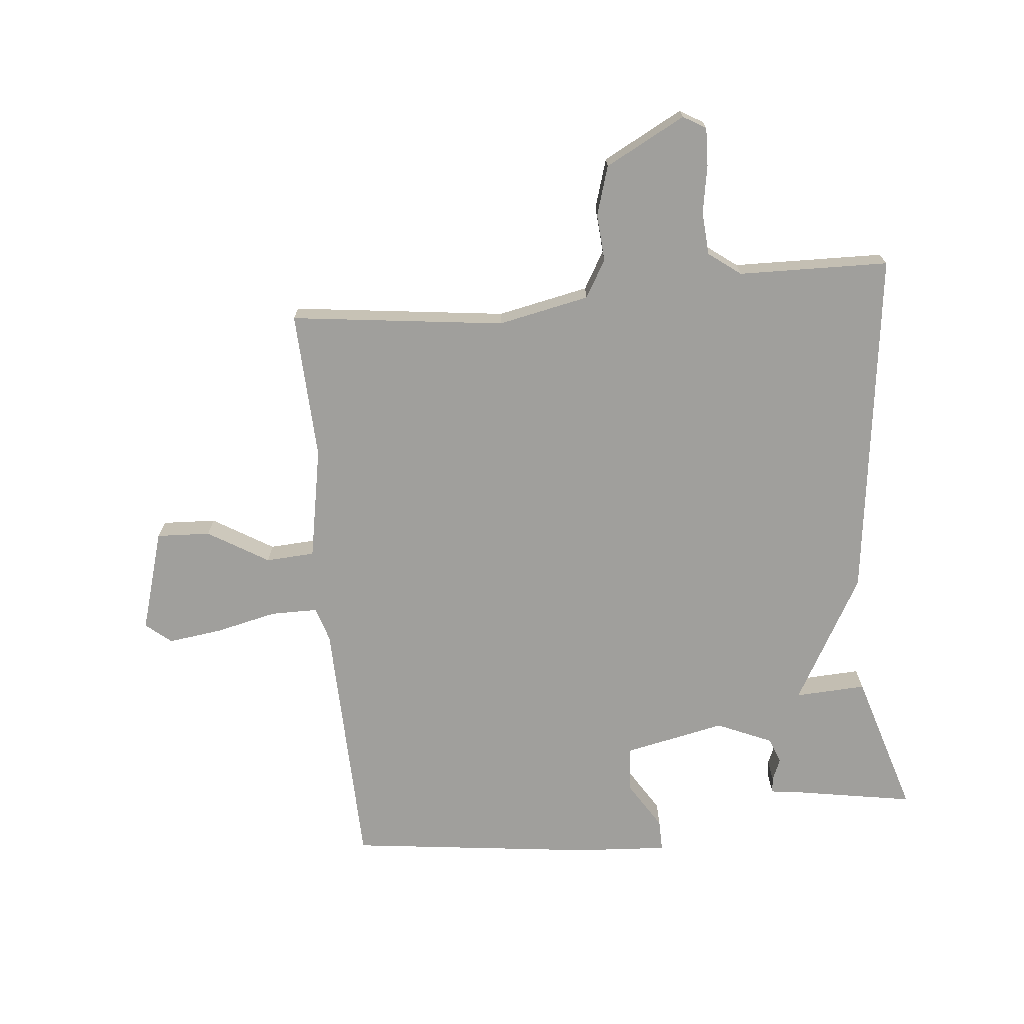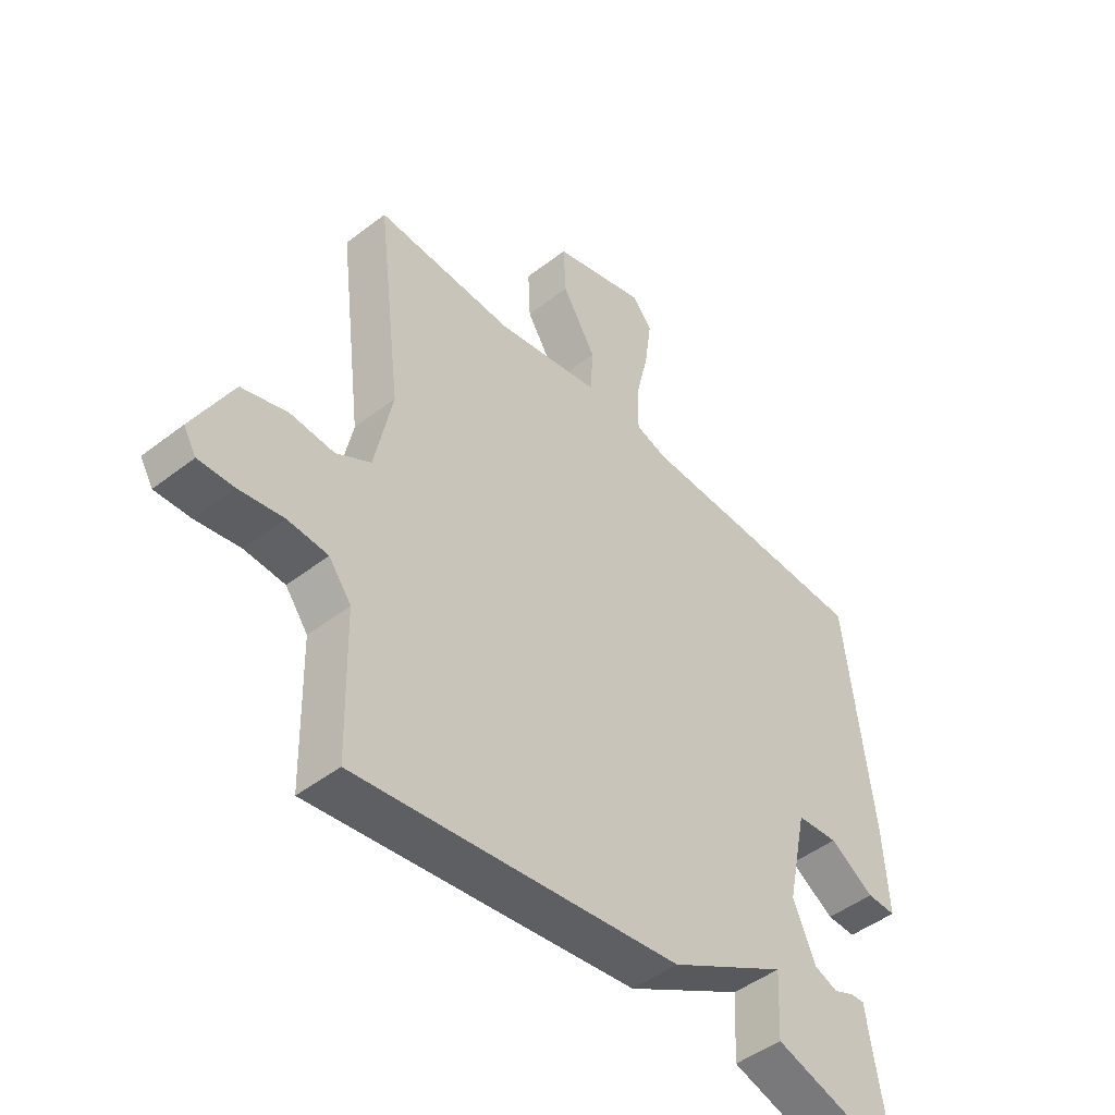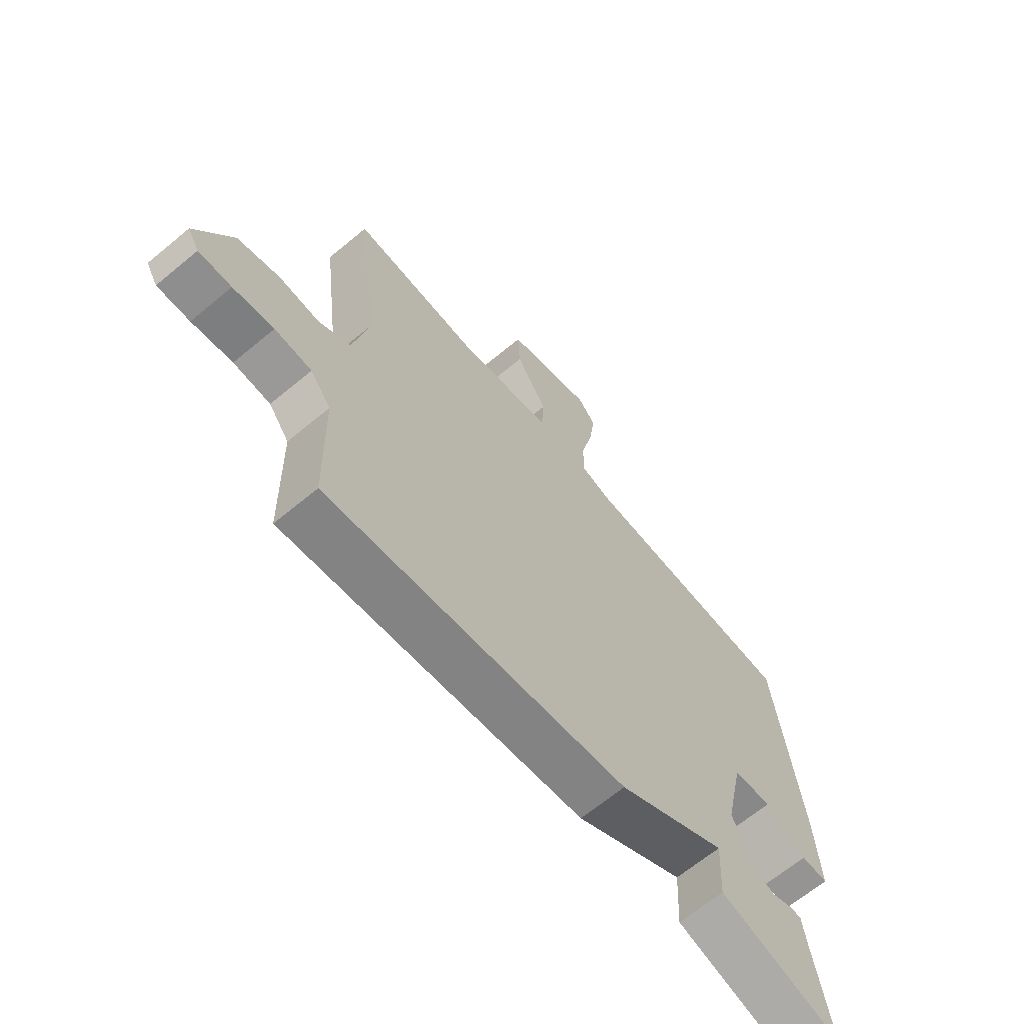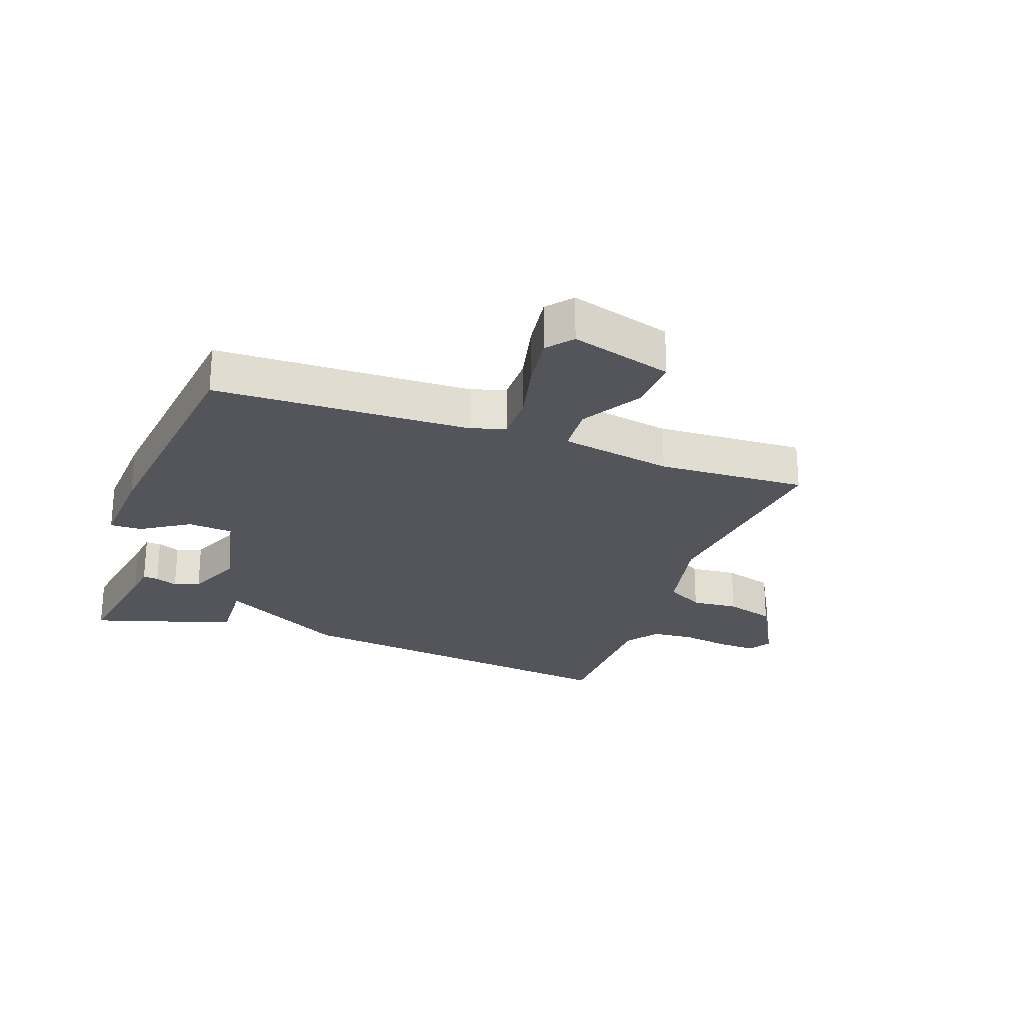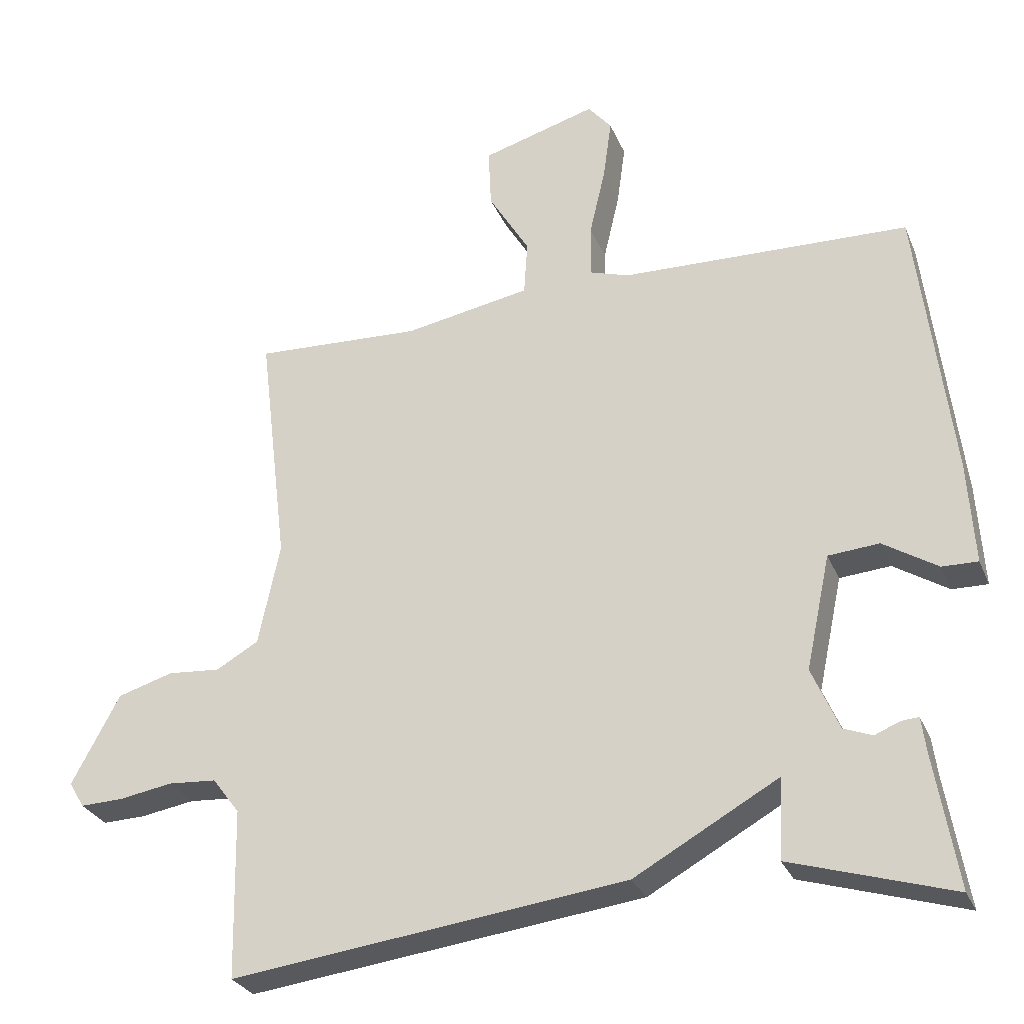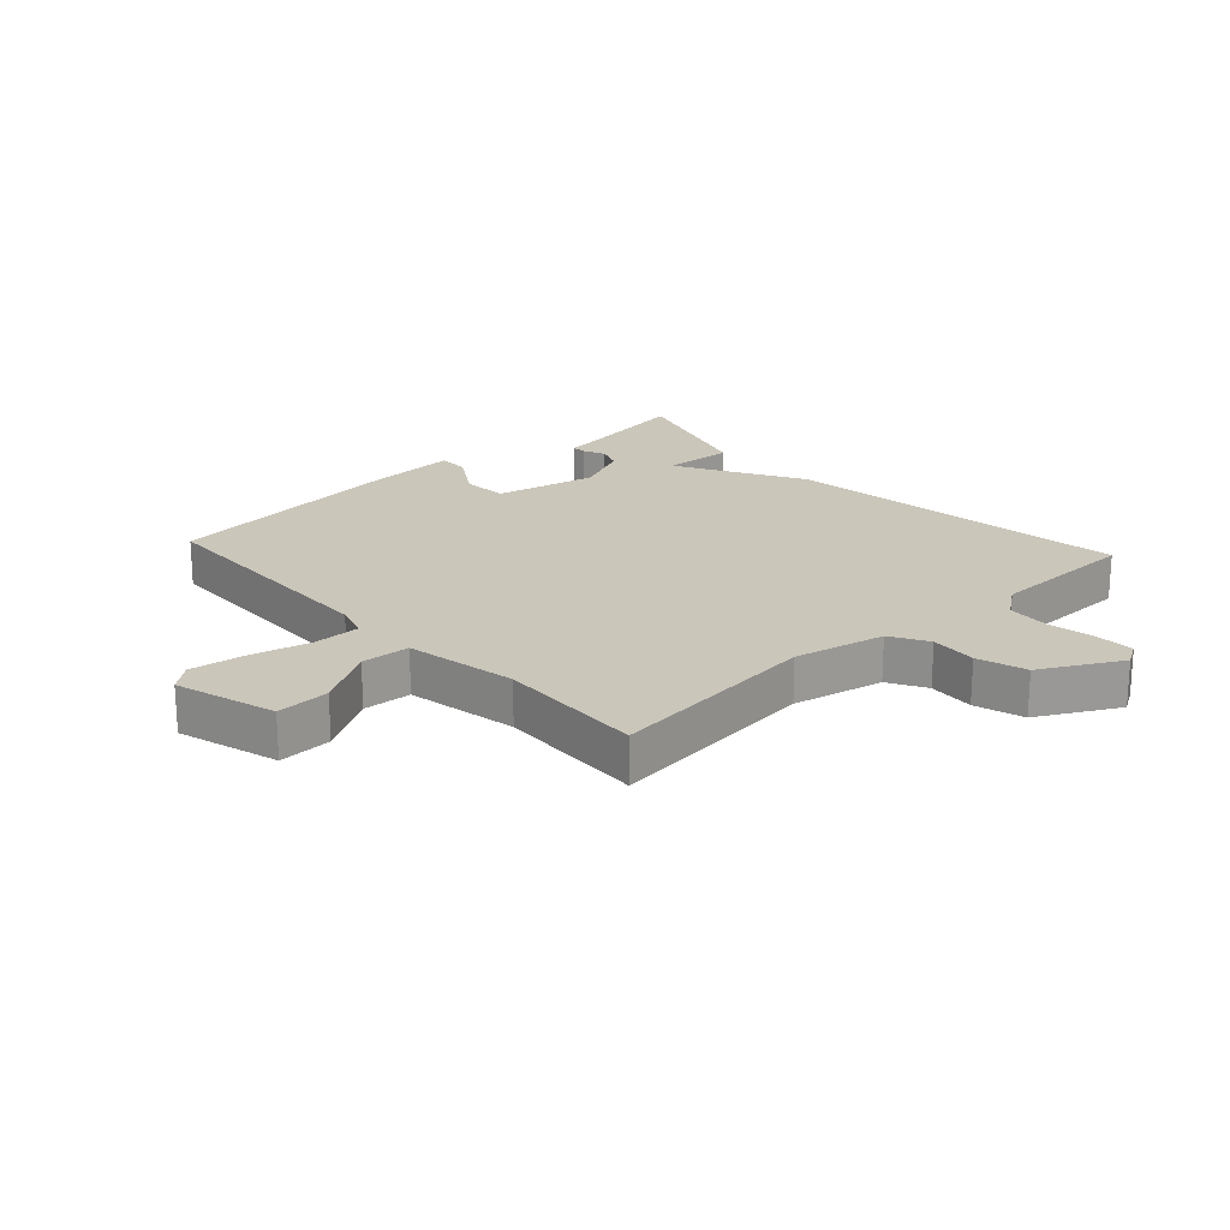
<metadata>
{"format":"obj","ext":"obj","renderer":"f3d","projection":"perspective","resolution":1024,"background":"white","views":[{"elev":-71.2,"azim":95.4,"up":"+Y"},{"elev":-46.9,"azim":131.3,"up":"+Z"},{"elev":-66.3,"azim":129.8,"up":"+Z"},{"elev":-24.9,"azim":-19.6,"up":"+Y"},{"elev":-28.7,"azim":-160.3,"up":"+Z"},{"elev":21.2,"azim":47.6,"up":"+Y"}]}
</metadata>
<code>
v -0.5 0.07 -0.5
v -0.468 0.07 -0.31
v -0.461 0.07 -0.257
v -0.436 0.07 -0.259
v -0.4 0.07 -0.274
v -0.359 0.07 -0.258
v -0.32 0.07 -0.168
v -0.355 0.07 -0.004
v -0.428 0.07 0.002
v -0.506 0.07 -0.047
v -0.557 0.07 -0.048
v -0.548 0.07 0.1
v -0.5 0.07 0.5
v -0.085 0.07 0.512
v -0.029 0.07 0.53
v -0.029 0.07 0.606
v -0.052 0.07 0.705
v -0.064 0.07 0.793
v -0.03 0.07 0.834
v 0.135 0.07 0.786
v 0.131 0.07 0.699
v 0.072 0.07 0.601
v 0.077 0.07 0.522
v 0.259 0.07 0.489
v 0.5 0.07 0.5
v 0.458 0.07 0.153
v 0.489 0.07 0.005
v 0.55 0.07 -0.03
v 0.626 0.07 -0.024
v 0.706 0.07 -0.048
v 0.775 0.07 -0.177
v 0.753 0.07 -0.214
v 0.691 0.07 -0.212
v 0.614 0.07 -0.199
v 0.544 0.07 -0.204
v 0.505 0.07 -0.256
v 0.5 0.07 -0.5
v -0.068 0.07 -0.429
v -0.274 0.07 -0.314
v -0.268 0.07 -0.429
v -0.5 0 -0.5
v -0.468 0 -0.31
v -0.461 0 -0.257
v -0.436 0 -0.259
v -0.4 0 -0.274
v -0.359 0 -0.258
v -0.32 0 -0.168
v -0.355 0 -0.004
v -0.428 0 0.002
v -0.506 0 -0.047
v -0.557 0 -0.048
v -0.548 0 0.1
v -0.5 0 0.5
v -0.085 0 0.512
v -0.029 0 0.53
v -0.029 0 0.606
v -0.052 0 0.705
v -0.064 0 0.793
v -0.03 0 0.834
v 0.135 0 0.786
v 0.131 0 0.699
v 0.072 0 0.601
v 0.077 0 0.522
v 0.259 0 0.489
v 0.5 0 0.5
v 0.458 0 0.153
v 0.489 0 0.005
v 0.55 0 -0.03
v 0.626 0 -0.024
v 0.706 0 -0.048
v 0.775 0 -0.177
v 0.753 0 -0.214
v 0.691 0 -0.212
v 0.614 0 -0.199
v 0.544 0 -0.204
v 0.505 0 -0.256
v 0.5 0 -0.5
v -0.068 0 -0.429
v -0.274 0 -0.314
v -0.268 0 -0.429
f 39 40 1 2
f 36 37 38 39
f 35 36 39 2
f 32 33 34
f 31 32 34
f 30 31 34
f 29 30 34
f 28 29 34
f 27 28 34 35
f 24 25 26
f 23 24 26 27
f 20 21 22
f 19 20 22
f 18 19 22
f 17 18 22
f 16 17 22
f 15 16 22 23
f 23 27 35
f 15 23 35
f 14 15 35
f 12 13 14
f 11 12 14
f 10 11 14
f 9 10 14
f 2 3 4 5
f 2 5 6
f 35 2 6
f 8 9 14
f 7 8 14 35
f 6 7 35
f 42 41 80 79
f 79 78 77 76
f 42 79 76 75
f 74 73 72
f 74 72 71
f 74 71 70
f 74 70 69
f 74 69 68
f 75 74 68 67
f 66 65 64
f 67 66 64 63
f 62 61 60
f 62 60 59
f 62 59 58
f 62 58 57
f 62 57 56
f 63 62 56 55
f 75 67 63
f 75 63 55
f 75 55 54
f 54 53 52
f 54 52 51
f 54 51 50
f 54 50 49
f 45 44 43 42
f 46 45 42
f 46 42 75
f 54 49 48
f 75 54 48 47
f 75 47 46
f 1 41 42 2
f 2 42 43 3
f 3 43 44 4
f 4 44 45 5
f 5 45 46 6
f 6 46 47 7
f 7 47 48 8
f 8 48 49 9
f 9 49 50 10
f 10 50 51 11
f 11 51 52 12
f 12 52 53 13
f 13 53 54 14
f 14 54 55 15
f 15 55 56 16
f 16 56 57 17
f 17 57 58 18
f 18 58 59 19
f 19 59 60 20
f 20 60 61 21
f 21 61 62 22
f 22 62 63 23
f 23 63 64 24
f 24 64 65 25
f 25 65 66 26
f 26 66 67 27
f 27 67 68 28
f 28 68 69 29
f 29 69 70 30
f 30 70 71 31
f 31 71 72 32
f 32 72 73 33
f 33 73 74 34
f 34 74 75 35
f 35 75 76 36
f 36 76 77 37
f 37 77 78 38
f 38 78 79 39
f 39 79 80 40
f 40 80 41 1

</code>
